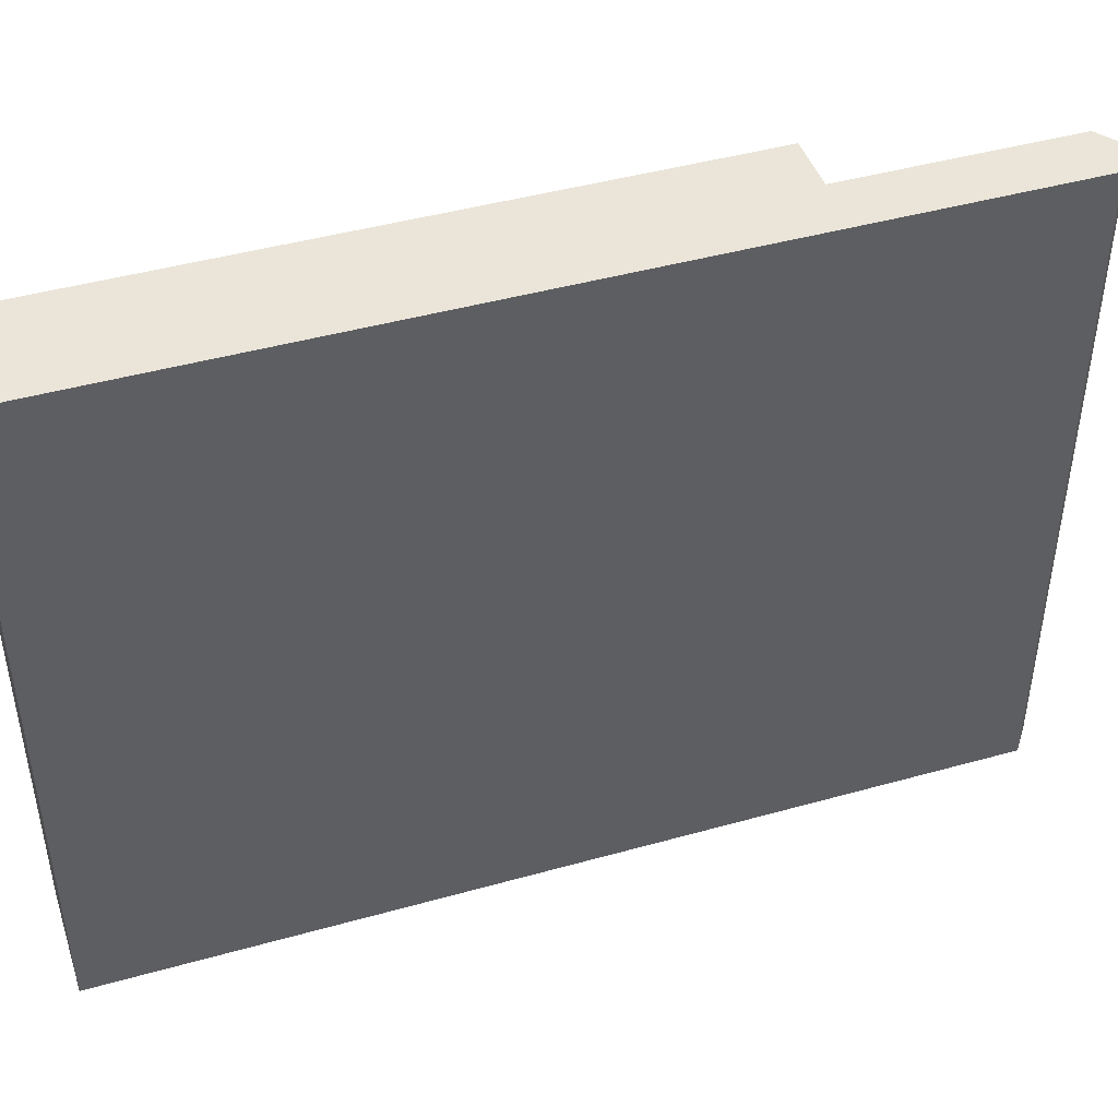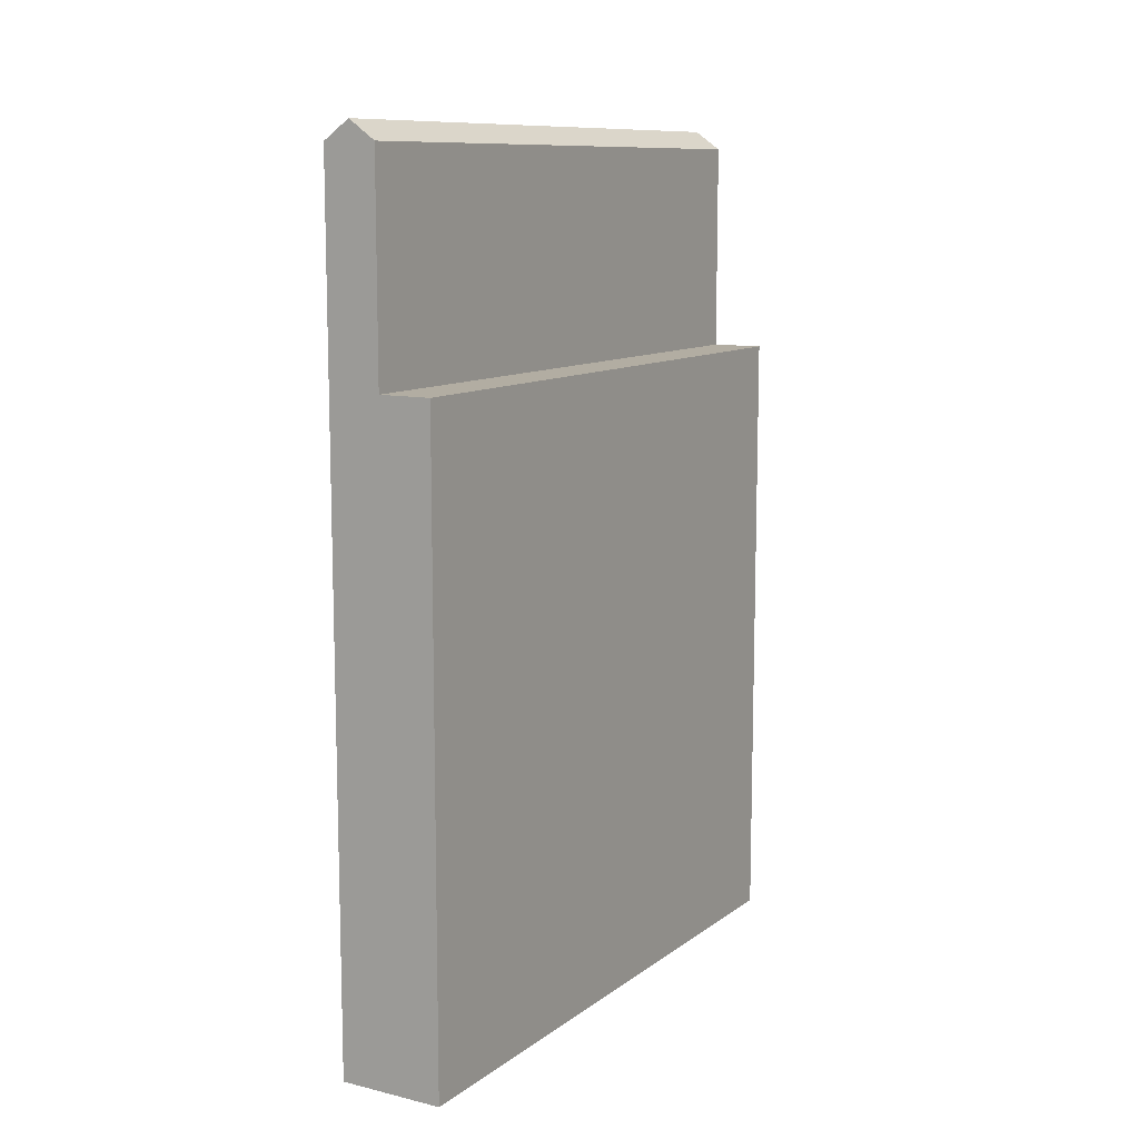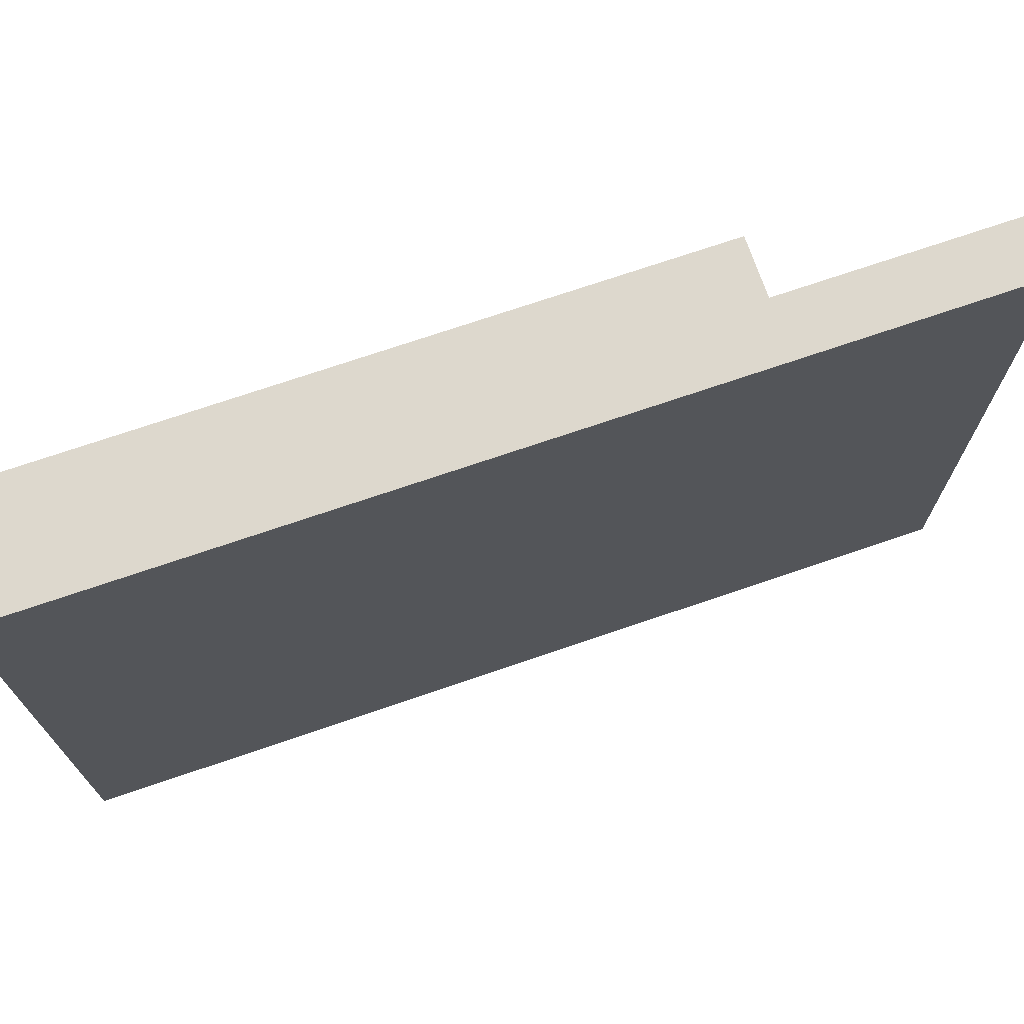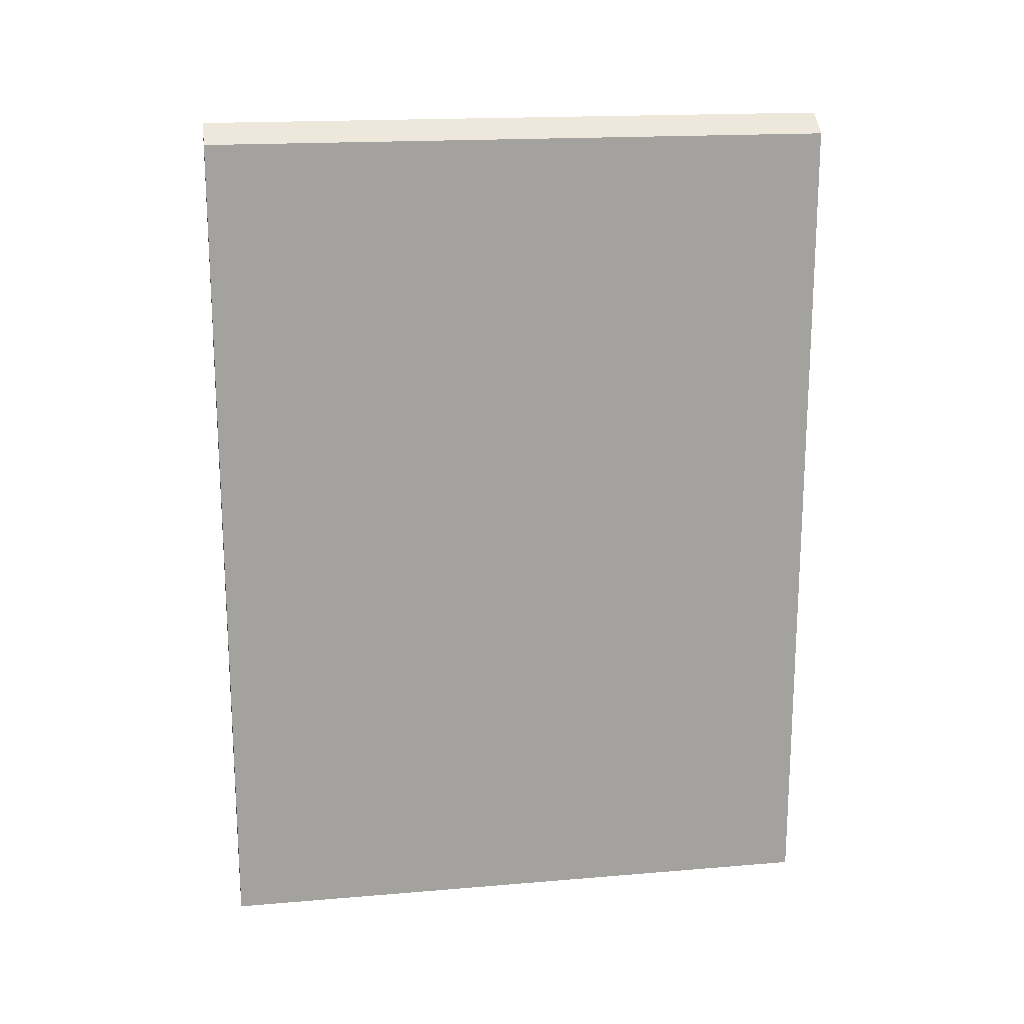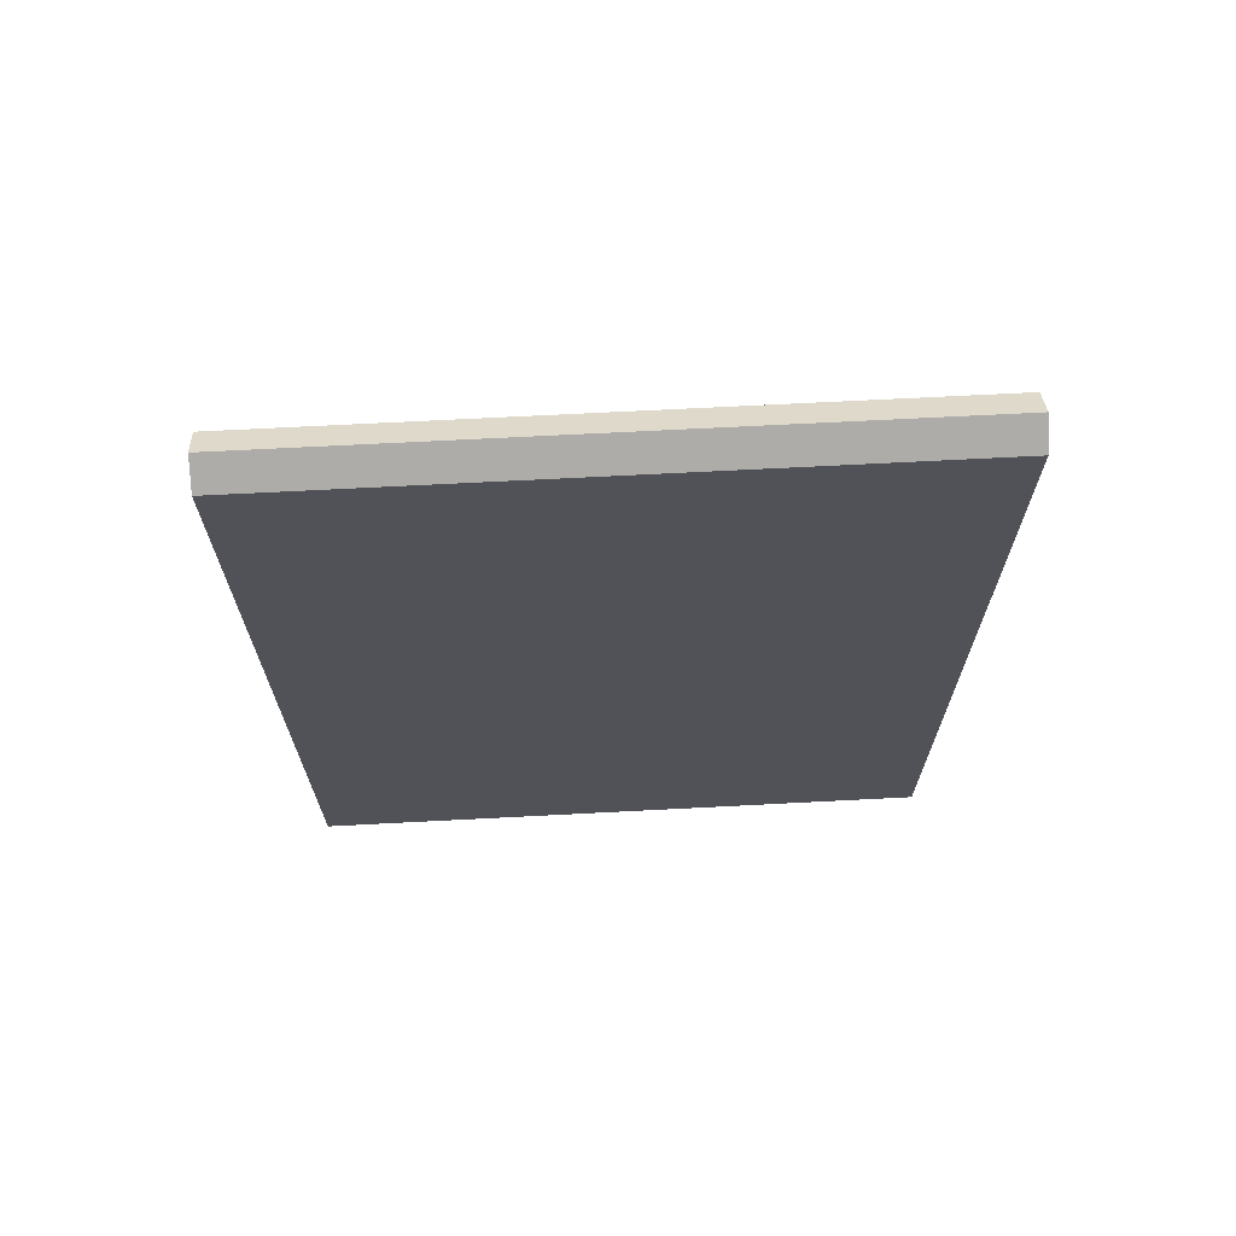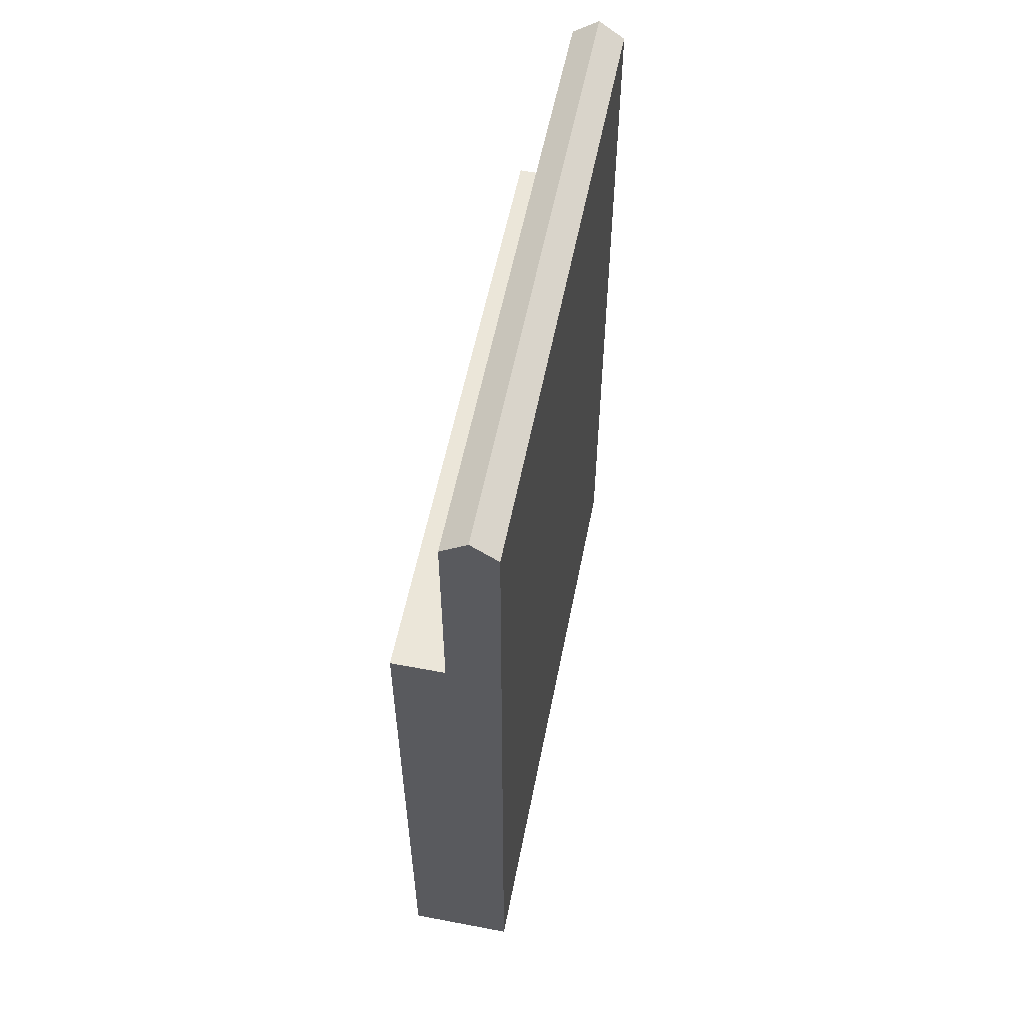
<metadata>
{"format":"obj","ext":"obj","renderer":"f3d","projection":"perspective","resolution":1024,"background":"white","views":[{"elev":44.6,"azim":-108.1,"up":"+Y"},{"elev":10.6,"azim":30.7,"up":"+Z"},{"elev":72.2,"azim":-108.9,"up":"+Y"},{"elev":17.7,"azim":-99.4,"up":"+Z"},{"elev":68.1,"azim":-93.0,"up":"+Z"},{"elev":56.7,"azim":-168.8,"up":"+Z"}]}
</metadata>
<code>
g wall01.029
v 1.547e-08 -0.1051 0
v 9.06e-09 -0.04509 0
v 9.06e-09 -0.04509 0.06
v 1.547e-08 -0.1051 0.06
v 9.06e-09 -0.04509 0.06
v 9.06e-09 -0.04509 0
v 0.01 -0.04509 0
v 0.01 -0.04509 0.06
v 0.005 -0.04509 0.06
v 9.06e-09 -0.04509 0.08
v 9.06e-09 -0.04509 0.06
v 0.005 -0.04509 0.08
v 0.0025 -0.04509 0.08177
v 0.01 -0.04509 0
v 0.01 -0.1051 0
v 0.01 -0.1051 0.06
v 0.01 -0.04509 0.06
v 0.01 -0.1051 0.06
v 0.01 -0.1051 0
v 1.547e-08 -0.1051 0
v 1.547e-08 -0.1051 0.06
v 0.005 -0.1051 0.06
v 0.005 -0.1051 0.08
v 1.547e-08 -0.1051 0.06
v 1.547e-08 -0.1051 0.08
v 0.0025 -0.1051 0.08177
v 9.06e-09 -0.04509 0
v 1.547e-08 -0.1051 0
v 0.01 -0.1051 0
v 0.01 -0.04509 0
v 0.005 -0.1051 0.06
v 0.005 -0.1051 0.08
v 0.005 -0.04509 0.08
v 0.005 -0.04509 0.06
v 0.01 -0.04509 0.06
v 0.01 -0.1051 0.06
v 0.005 -0.1051 0.06
v 0.005 -0.04509 0.06
v 0.0025 -0.04509 0.08177
v 0.0025 -0.1051 0.08177
v 1.547e-08 -0.1051 0.08
v 9.06e-09 -0.04509 0.08
v 9.06e-09 -0.04509 0.06
v 9.06e-09 -0.04509 0.08
v 1.547e-08 -0.1051 0.08
v 1.547e-08 -0.1051 0.06
v 0.005 -0.04509 0.08
v 0.005 -0.1051 0.08
v 0.0025 -0.1051 0.08177
v 0.0025 -0.04509 0.08177
g wall01.029_0
f 3 2 1
f 4 3 1
f 7 6 5
f 5 8 7
f 5 9 8
f 9 11 10
f 10 12 9
f 10 13 12
f 16 15 14
f 17 16 14
f 20 19 18
f 18 21 20
f 18 22 21
f 24 22 23
f 23 25 24
f 23 26 25
f 29 28 27
f 30 29 27
f 33 32 31
f 34 33 31
f 37 36 35
f 38 37 35
f 41 40 39
f 42 41 39
f 45 44 43
f 46 45 43
f 49 48 47
f 50 49 47

</code>
